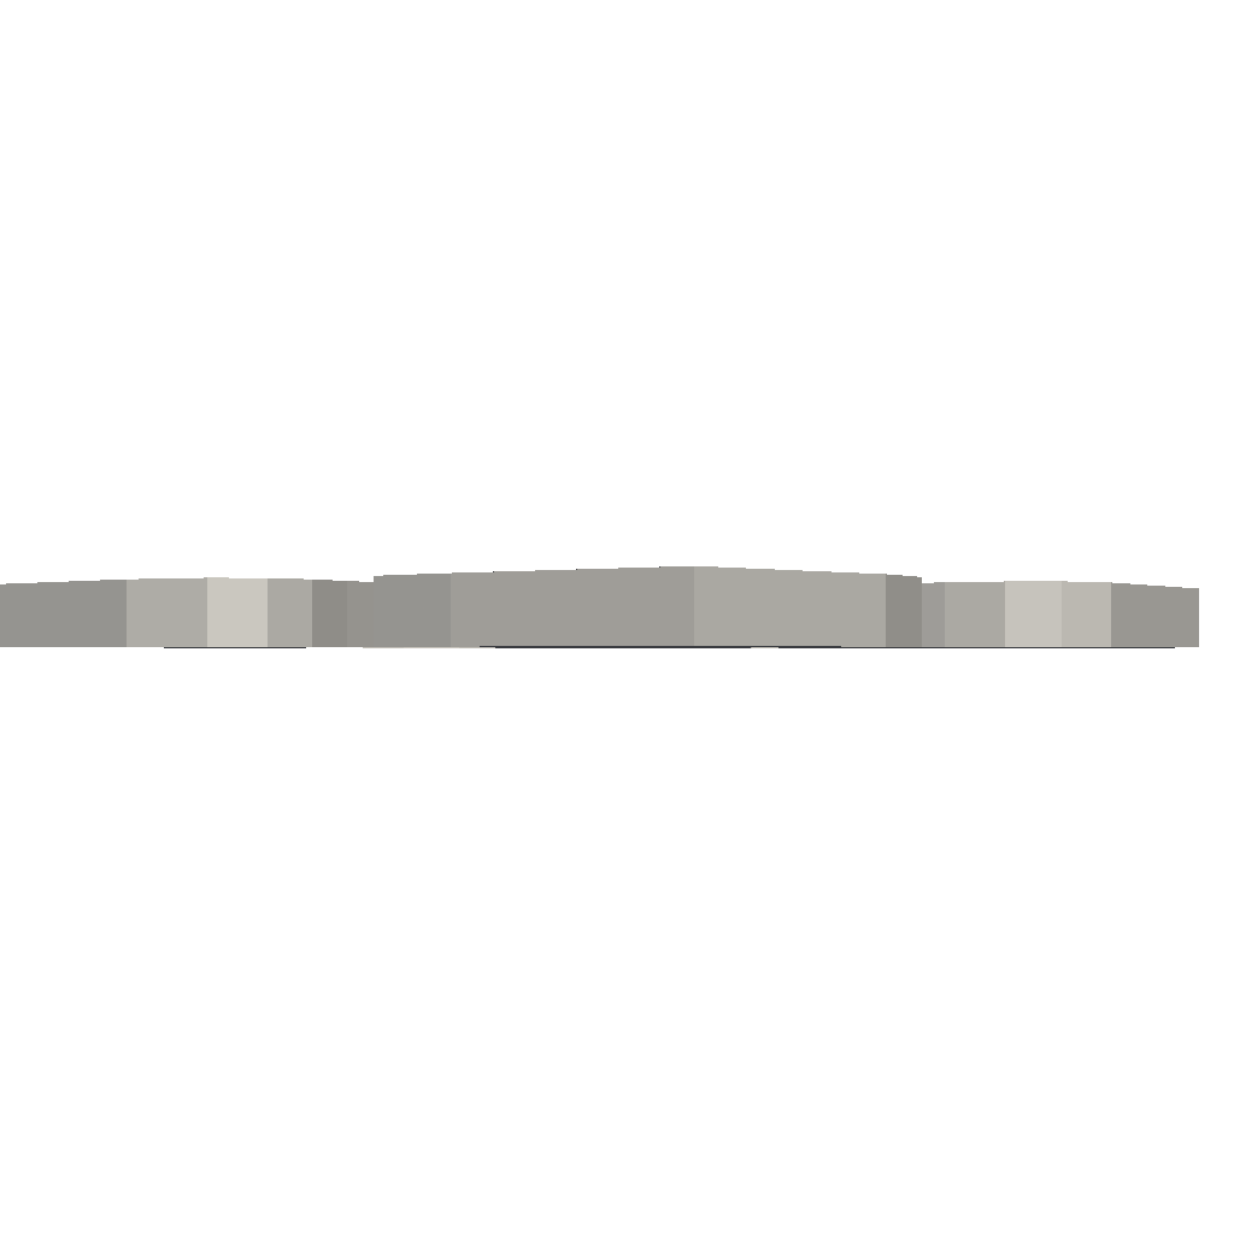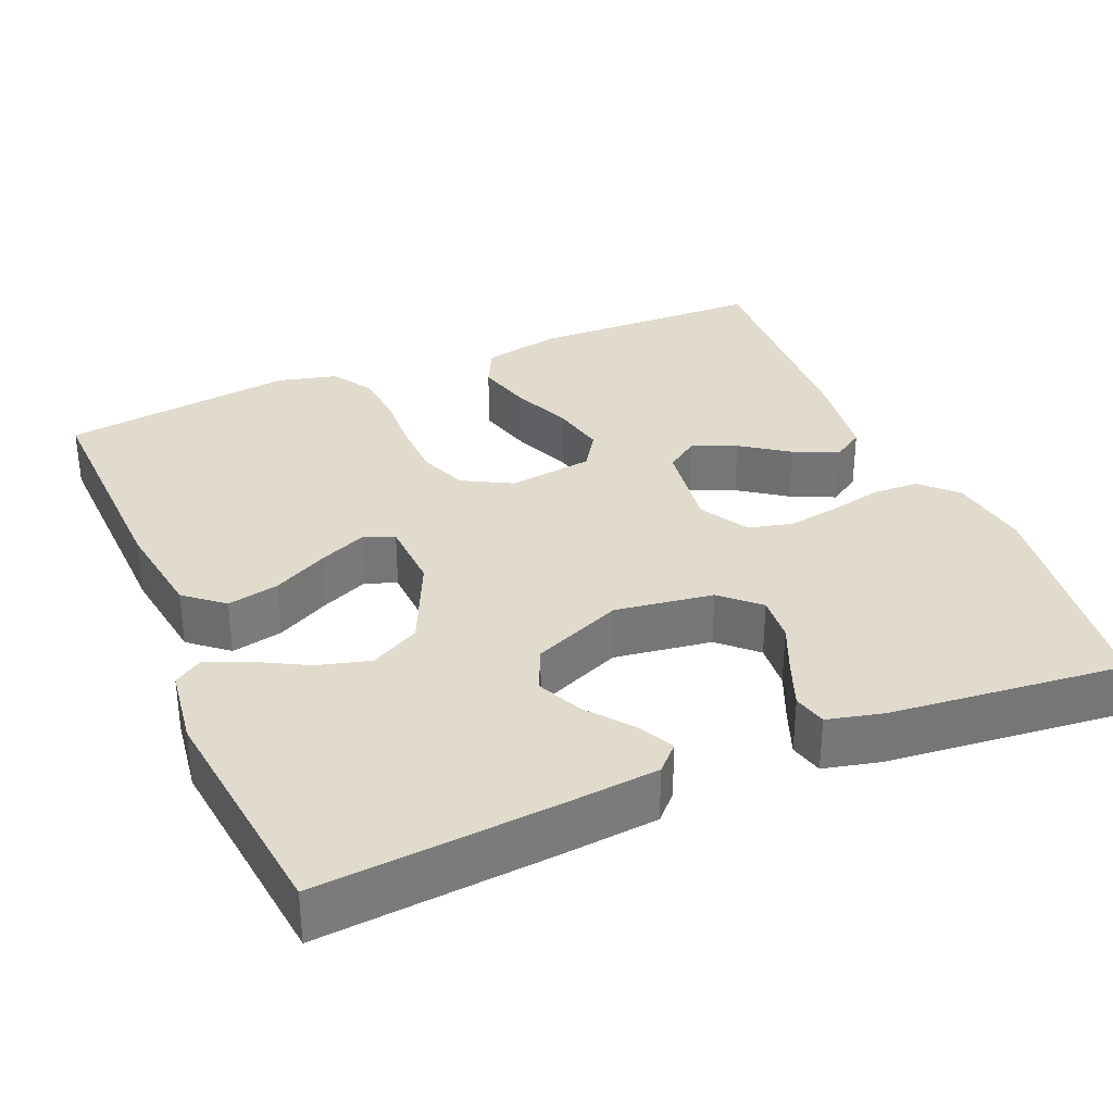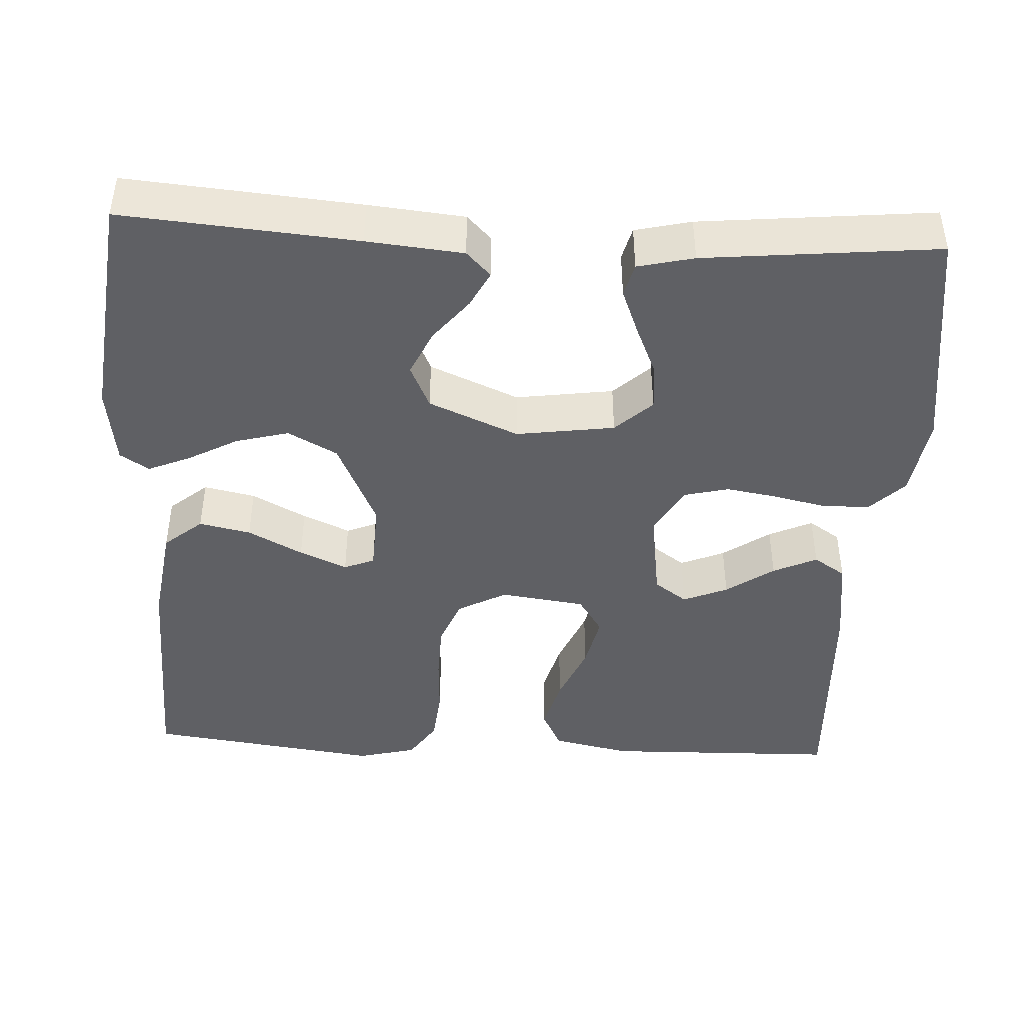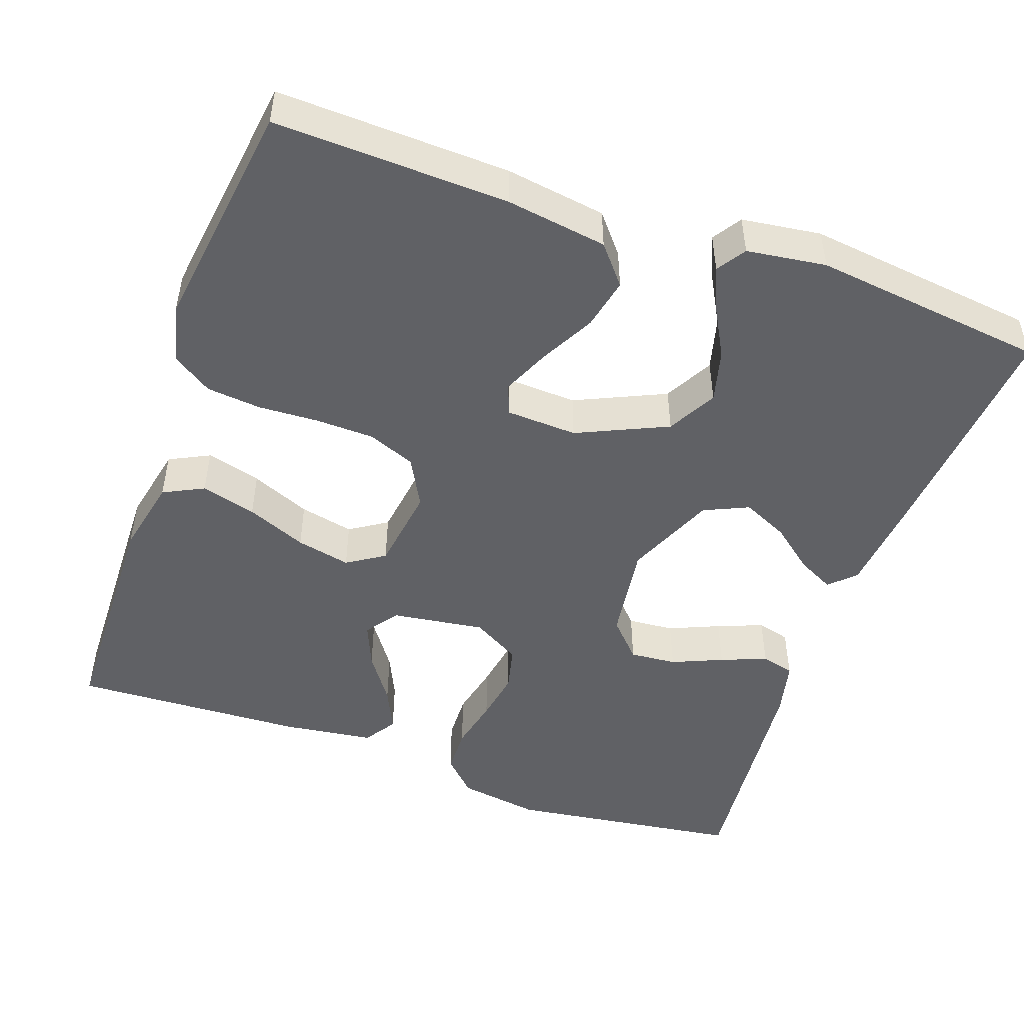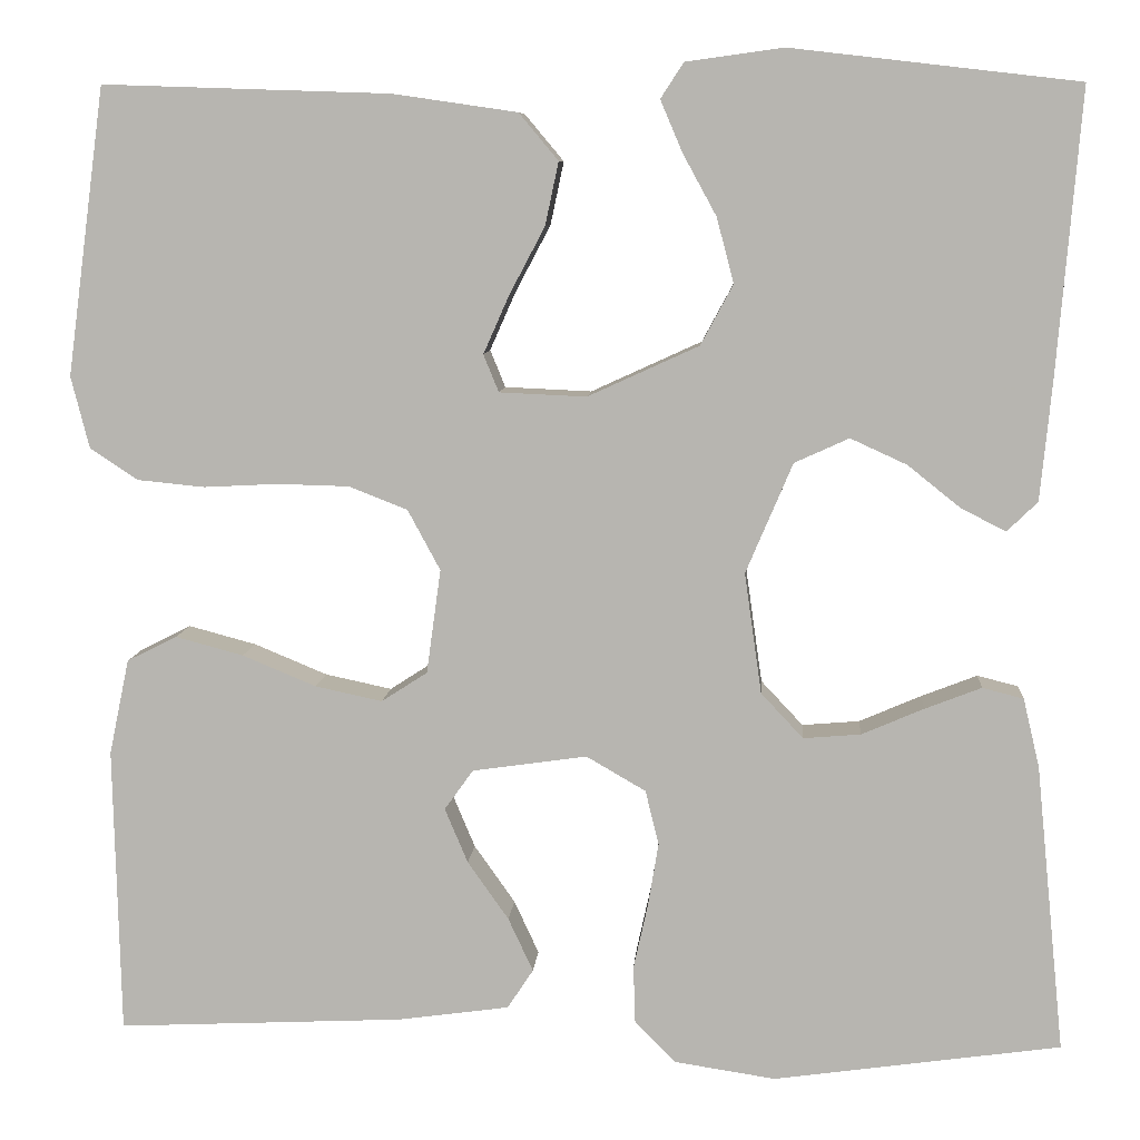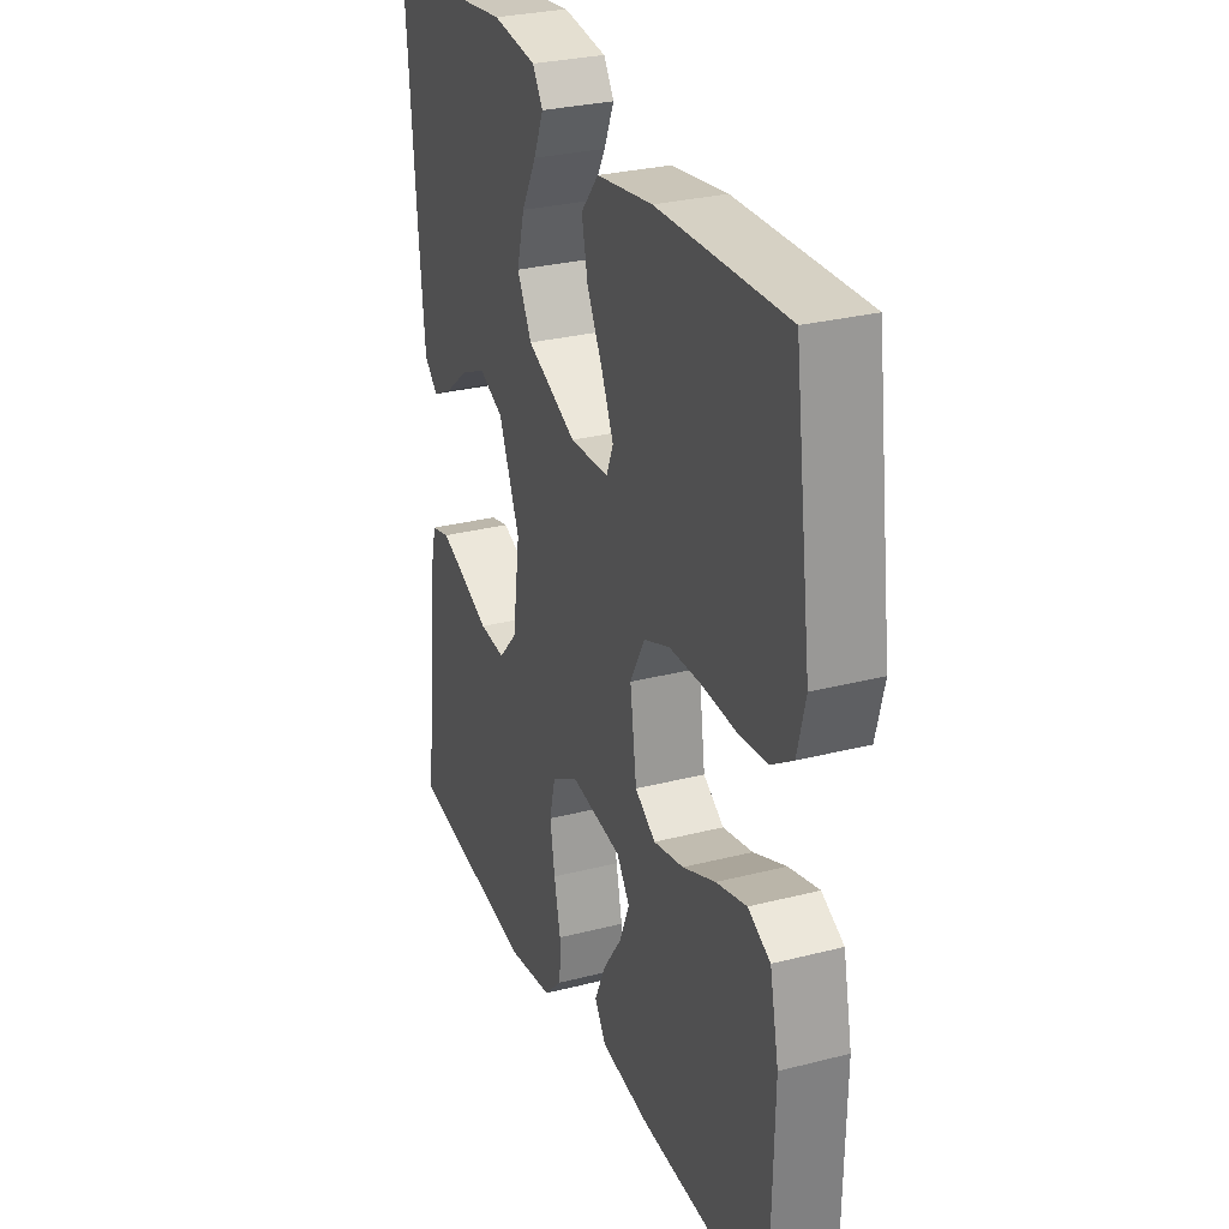
<metadata>
{"format":"obj","ext":"obj","renderer":"f3d","projection":"perspective","resolution":1024,"background":"white","views":[{"elev":-0.8,"azim":-141.6,"up":"+Y"},{"elev":33.2,"azim":67.1,"up":"+Y"},{"elev":-43.7,"azim":87.0,"up":"+Y"},{"elev":-49.0,"azim":-19.6,"up":"+Y"},{"elev":8.2,"azim":4.2,"up":"+Z"},{"elev":28.8,"azim":-111.0,"up":"+Z"}]}
</metadata>
<code>
v -0.5 0.07 -0.5
v -0.507 0.07 -0.2
v -0.486 0.07 -0.1
v -0.434 0.07 -0.074
v -0.363 0.07 -0.093
v -0.286 0.07 -0.125
v -0.216 0.07 -0.14
v -0.168 0.07 -0.109
v -0.153 0.07 0
v -0.187 0.07 0.063
v -0.248 0.07 0.087
v -0.323 0.07 0.089
v -0.401 0.07 0.085
v -0.471 0.07 0.092
v -0.521 0.07 0.125
v -0.54 0.07 0.2
v -0.5 0.07 0.5
v -0.2 0.07 0.49
v -0.07 0.07 0.471
v -0.029 0.07 0.422
v -0.043 0.07 0.356
v -0.08 0.07 0.286
v -0.107 0.07 0.225
v -0.091 0.07 0.186
v 0 0.07 0.182
v 0.116 0.07 0.235
v 0.15 0.07 0.298
v 0.132 0.07 0.366
v 0.097 0.07 0.43
v 0.074 0.07 0.484
v 0.098 0.07 0.521
v 0.2 0.07 0.535
v 0.5 0.07 0.5
v 0.475 0.07 0.2
v 0.463 0.07 0.077
v 0.431 0.07 0.046
v 0.384 0.07 0.07
v 0.329 0.07 0.114
v 0.27 0.07 0.141
v 0.213 0.07 0.115
v 0.164 0.07 0
v 0.182 0.07 -0.126
v 0.226 0.07 -0.173
v 0.286 0.07 -0.168
v 0.351 0.07 -0.14
v 0.41 0.07 -0.117
v 0.453 0.07 -0.128
v 0.47 0.07 -0.2
v 0.5 0.07 -0.5
v 0.2 0.07 -0.542
v 0.095 0.07 -0.526
v 0.052 0.07 -0.483
v 0.05 0.07 -0.423
v 0.065 0.07 -0.355
v 0.076 0.07 -0.289
v 0.062 0.07 -0.232
v 0 0.07 -0.196
v -0.12 0.07 -0.213
v -0.15 0.07 -0.255
v -0.126 0.07 -0.312
v -0.083 0.07 -0.373
v -0.057 0.07 -0.429
v -0.084 0.07 -0.47
v -0.2 0.07 -0.486
v -0.5 0 -0.5
v -0.507 0 -0.2
v -0.486 0 -0.1
v -0.434 0 -0.074
v -0.363 0 -0.093
v -0.286 0 -0.125
v -0.216 0 -0.14
v -0.168 0 -0.109
v -0.153 0 0
v -0.187 0 0.063
v -0.248 0 0.087
v -0.323 0 0.089
v -0.401 0 0.085
v -0.471 0 0.092
v -0.521 0 0.125
v -0.54 0 0.2
v -0.5 0 0.5
v -0.2 0 0.49
v -0.07 0 0.471
v -0.029 0 0.422
v -0.043 0 0.356
v -0.08 0 0.286
v -0.107 0 0.225
v -0.091 0 0.186
v 0 0 0.182
v 0.116 0 0.235
v 0.15 0 0.298
v 0.132 0 0.366
v 0.097 0 0.43
v 0.074 0 0.484
v 0.098 0 0.521
v 0.2 0 0.535
v 0.5 0 0.5
v 0.475 0 0.2
v 0.463 0 0.077
v 0.431 0 0.046
v 0.384 0 0.07
v 0.329 0 0.114
v 0.27 0 0.141
v 0.213 0 0.115
v 0.164 0 0
v 0.182 0 -0.126
v 0.226 0 -0.173
v 0.286 0 -0.168
v 0.351 0 -0.14
v 0.41 0 -0.117
v 0.453 0 -0.128
v 0.47 0 -0.2
v 0.5 0 -0.5
v 0.2 0 -0.542
v 0.095 0 -0.526
v 0.052 0 -0.483
v 0.05 0 -0.423
v 0.065 0 -0.355
v 0.076 0 -0.289
v 0.062 0 -0.232
v 0 0 -0.196
v -0.12 0 -0.213
v -0.15 0 -0.255
v -0.126 0 -0.312
v -0.083 0 -0.373
v -0.057 0 -0.429
v -0.084 0 -0.47
v -0.2 0 -0.486
f 60 61 62 63
f 59 60 63 64
f 51 52 53 54
f 51 54 55
f 50 51 55
f 49 50 55 56
f 47 48 49 56
f 44 45 46 47
f 35 36 37 38
f 35 38 39
f 34 35 39
f 33 34 39
f 32 33 39 40
f 28 29 30 31
f 27 28 31 32
f 19 20 21 22
f 19 22 23
f 18 19 23
f 17 18 23
f 16 17 23 24
f 12 13 14 15
f 11 12 15 16
f 3 4 5 6
f 3 6 7
f 2 3 7
f 59 64 1 2
f 58 59 2 7
f 57 58 7 8
f 44 47 56
f 43 44 56 57
f 42 43 57 8
f 27 32 40 41
f 26 27 41
f 25 26 41 42
f 11 16 24 25
f 10 11 25
f 9 10 25 42
f 8 9 42
f 127 126 125 124
f 128 127 124 123
f 118 117 116 115
f 119 118 115
f 119 115 114
f 120 119 114 113
f 120 113 112 111
f 111 110 109 108
f 102 101 100 99
f 103 102 99
f 103 99 98
f 103 98 97
f 104 103 97 96
f 95 94 93 92
f 96 95 92 91
f 86 85 84 83
f 87 86 83
f 87 83 82
f 87 82 81
f 88 87 81 80
f 79 78 77 76
f 80 79 76 75
f 70 69 68 67
f 71 70 67
f 71 67 66
f 66 65 128 123
f 71 66 123 122
f 72 71 122 121
f 120 111 108
f 121 120 108 107
f 72 121 107 106
f 105 104 96 91
f 105 91 90
f 106 105 90 89
f 89 88 80 75
f 89 75 74
f 106 89 74 73
f 106 73 72
f 1 65 66 2
f 2 66 67 3
f 3 67 68 4
f 4 68 69 5
f 5 69 70 6
f 6 70 71 7
f 7 71 72 8
f 8 72 73 9
f 9 73 74 10
f 10 74 75 11
f 11 75 76 12
f 12 76 77 13
f 13 77 78 14
f 14 78 79 15
f 15 79 80 16
f 16 80 81 17
f 17 81 82 18
f 18 82 83 19
f 19 83 84 20
f 20 84 85 21
f 21 85 86 22
f 22 86 87 23
f 23 87 88 24
f 24 88 89 25
f 25 89 90 26
f 26 90 91 27
f 27 91 92 28
f 28 92 93 29
f 29 93 94 30
f 30 94 95 31
f 31 95 96 32
f 32 96 97 33
f 33 97 98 34
f 34 98 99 35
f 35 99 100 36
f 36 100 101 37
f 37 101 102 38
f 38 102 103 39
f 39 103 104 40
f 40 104 105 41
f 41 105 106 42
f 42 106 107 43
f 43 107 108 44
f 44 108 109 45
f 45 109 110 46
f 46 110 111 47
f 47 111 112 48
f 48 112 113 49
f 49 113 114 50
f 50 114 115 51
f 51 115 116 52
f 52 116 117 53
f 53 117 118 54
f 54 118 119 55
f 55 119 120 56
f 56 120 121 57
f 57 121 122 58
f 58 122 123 59
f 59 123 124 60
f 60 124 125 61
f 61 125 126 62
f 62 126 127 63
f 63 127 128 64
f 64 128 65 1

</code>
